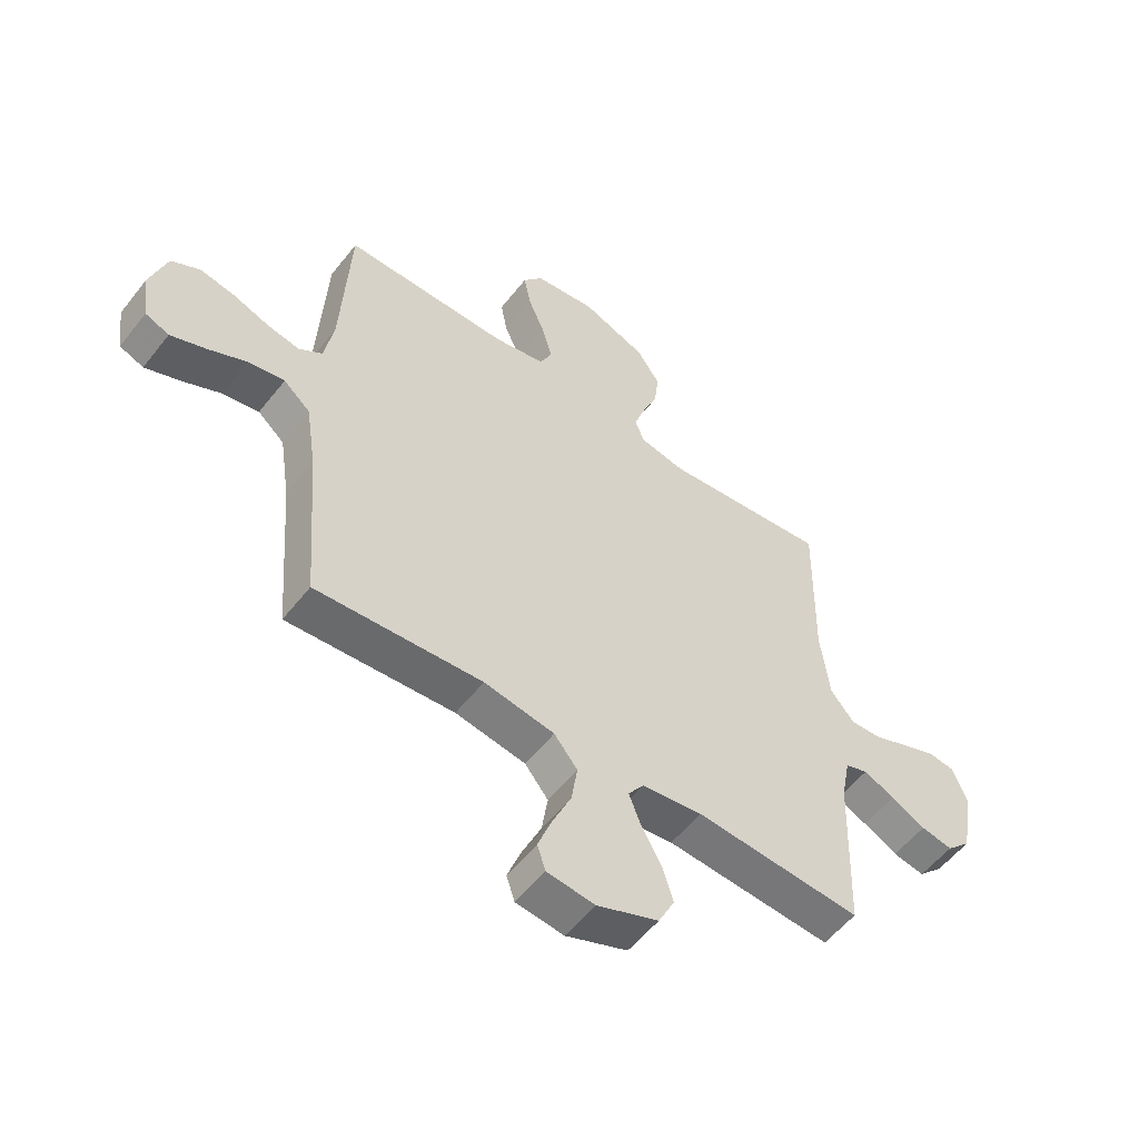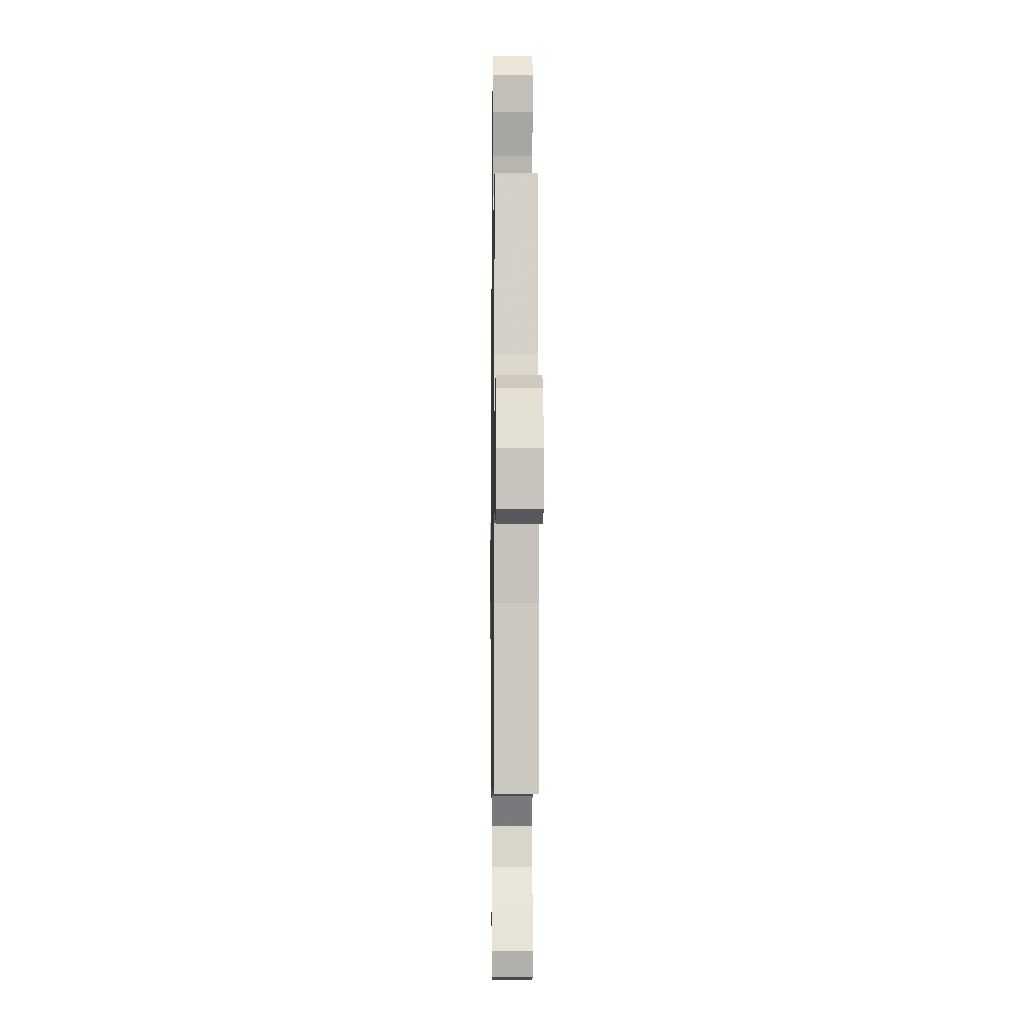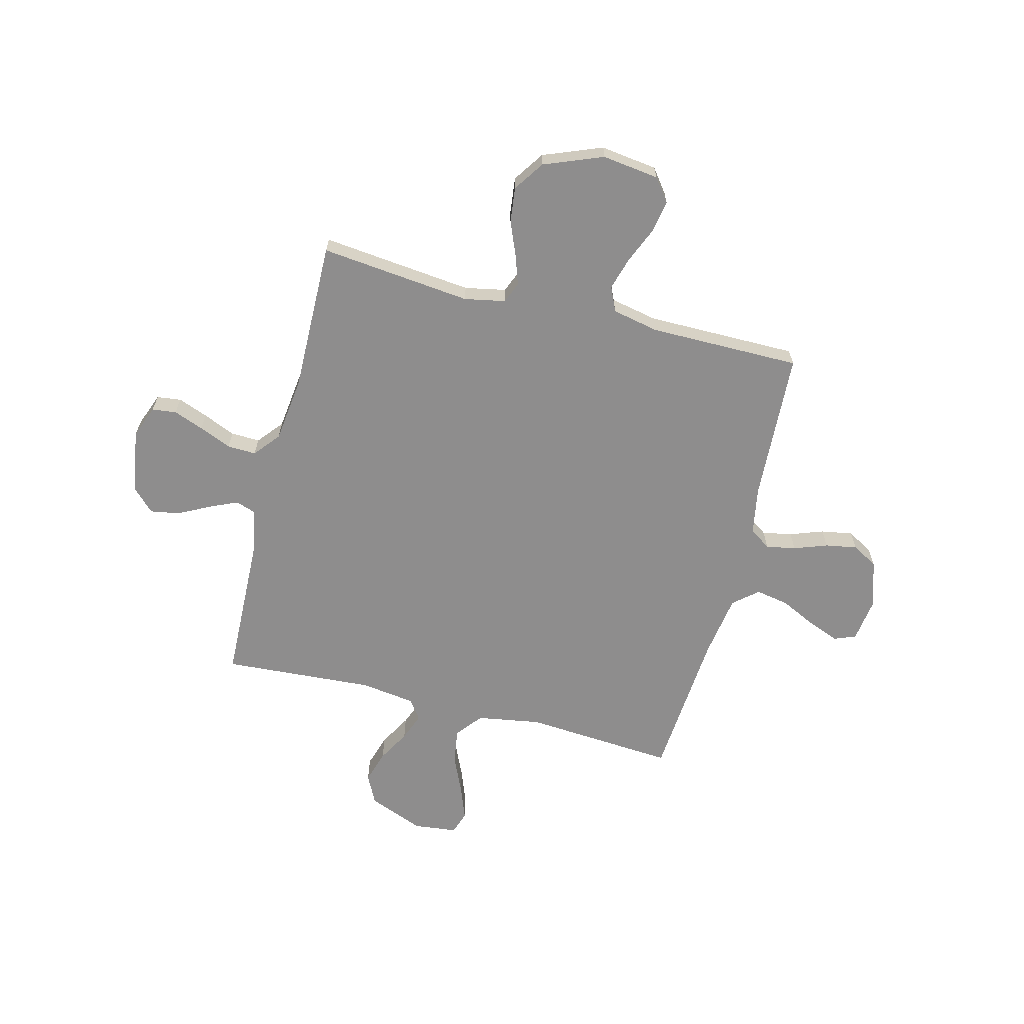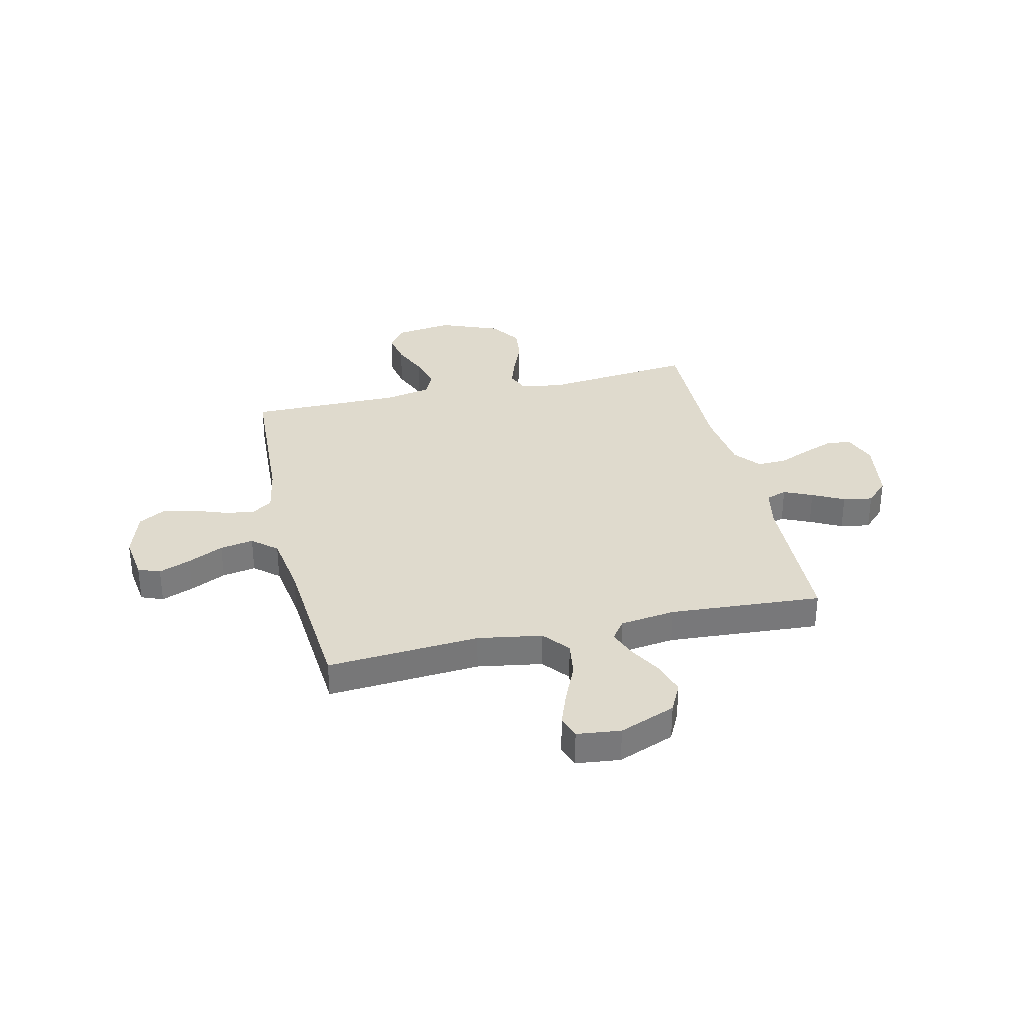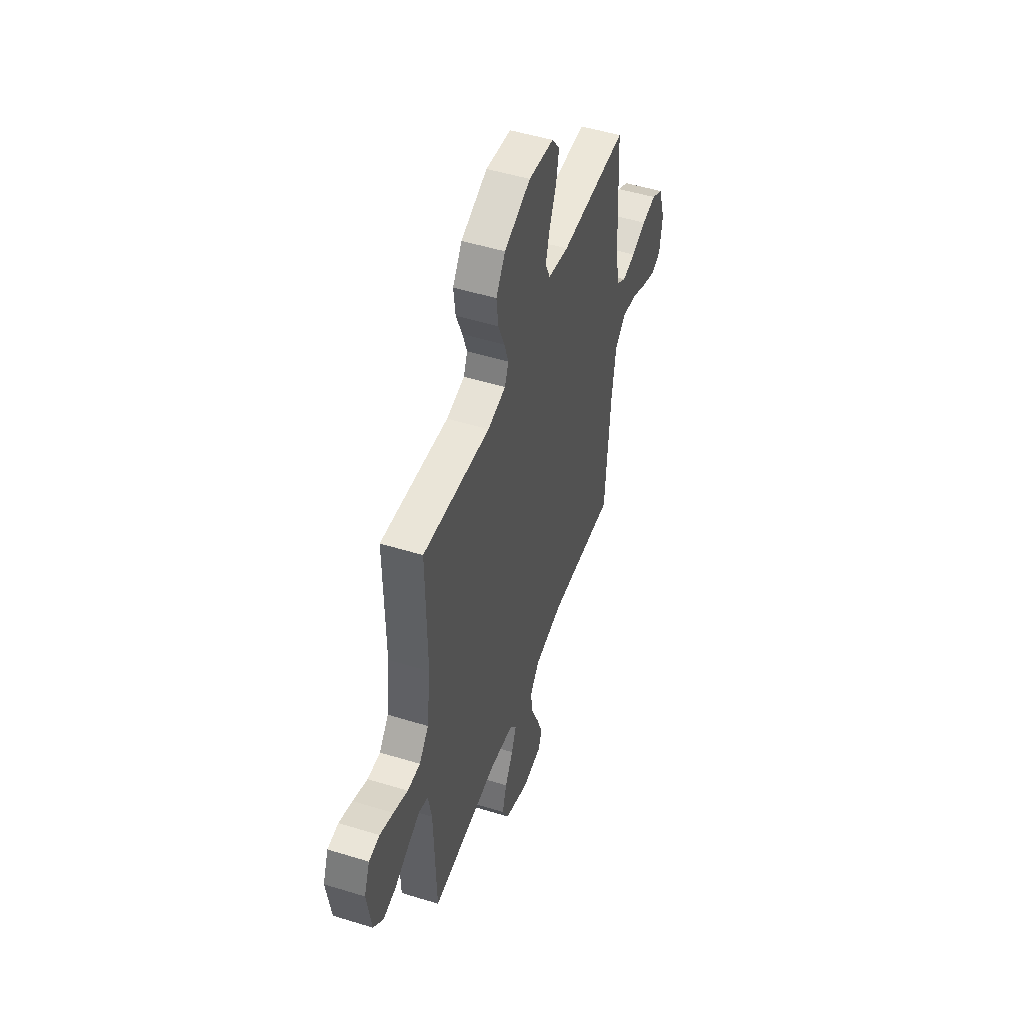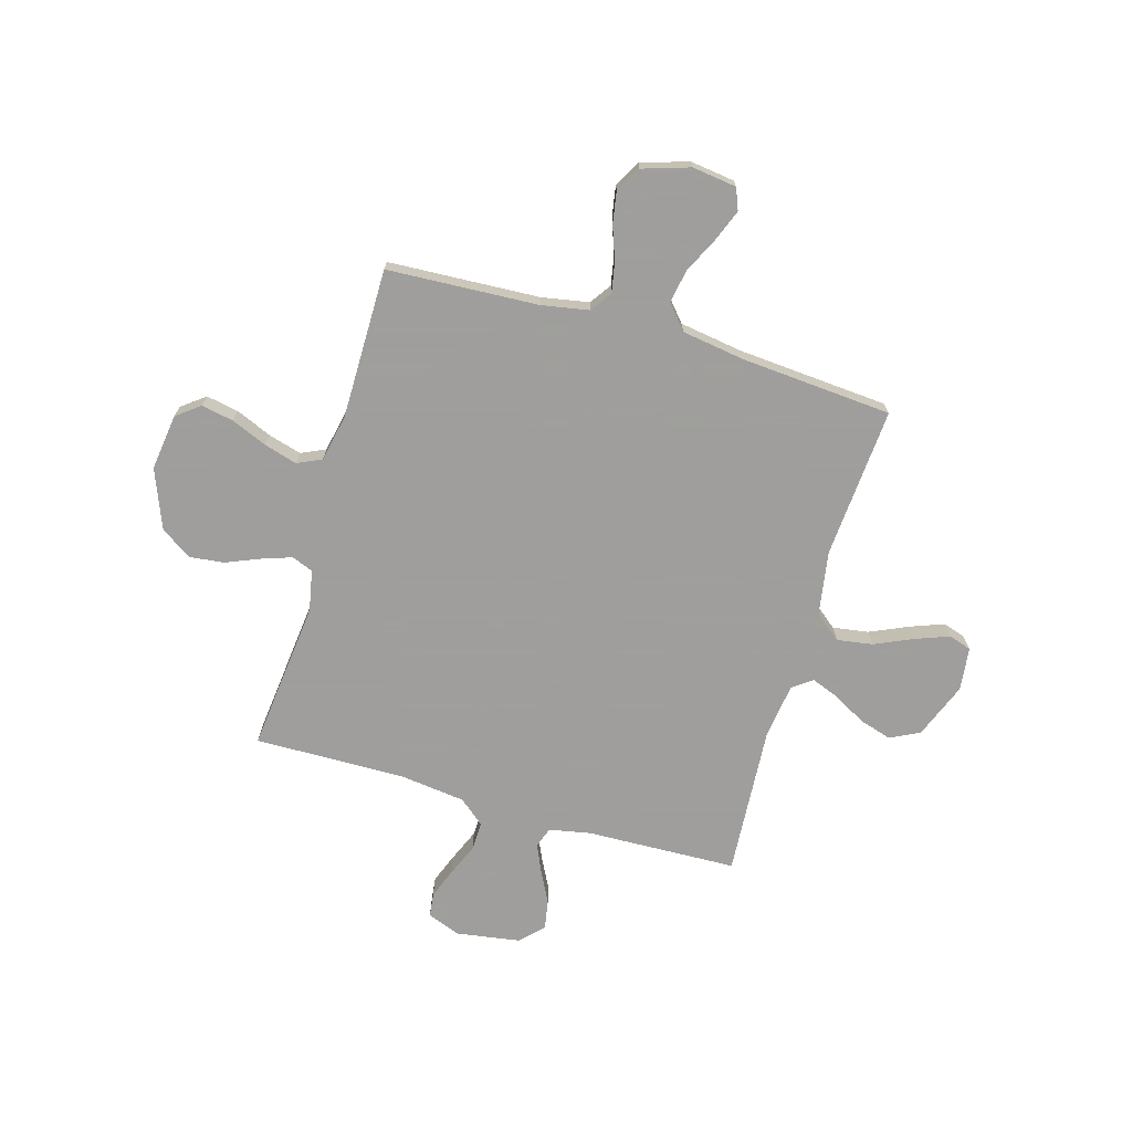
<metadata>
{"format":"obj","ext":"obj","renderer":"f3d","projection":"perspective","resolution":1024,"background":"white","views":[{"elev":-55.2,"azim":142.5,"up":"+Z"},{"elev":-6.8,"azim":89.2,"up":"+Z"},{"elev":-64.7,"azim":-14.3,"up":"+Y"},{"elev":32.9,"azim":167.0,"up":"+Y"},{"elev":49.9,"azim":-71.2,"up":"+Z"},{"elev":-71.1,"azim":73.8,"up":"+Y"}]}
</metadata>
<code>
v 0.5 0.07 0.5
v 0.516 0.07 0.2
v 0.533 0.07 0.106
v 0.575 0.07 0.077
v 0.634 0.07 0.088
v 0.7 0.07 0.112
v 0.763 0.07 0.123
v 0.814 0.07 0.094
v 0.844 0.07 0
v 0.832 0.07 -0.088
v 0.789 0.07 -0.105
v 0.726 0.07 -0.08
v 0.656 0.07 -0.046
v 0.59 0.07 -0.034
v 0.542 0.07 -0.075
v 0.523 0.07 -0.2
v 0.5 0.07 -0.5
v 0.2 0.07 -0.478
v 0.073 0.07 -0.499
v 0.031 0.07 -0.551
v 0.042 0.07 -0.622
v 0.076 0.07 -0.698
v 0.101 0.07 -0.765
v 0.086 0.07 -0.81
v 0 0.07 -0.82
v -0.111 0.07 -0.776
v -0.14 0.07 -0.718
v -0.12 0.07 -0.653
v -0.084 0.07 -0.589
v -0.063 0.07 -0.534
v -0.091 0.07 -0.495
v -0.2 0.07 -0.48
v -0.5 0.07 -0.5
v -0.51 0.07 -0.2
v -0.526 0.07 -0.118
v -0.567 0.07 -0.104
v -0.623 0.07 -0.129
v -0.685 0.07 -0.161
v -0.743 0.07 -0.171
v -0.787 0.07 -0.127
v -0.807 0.07 0
v -0.782 0.07 0.065
v -0.734 0.07 0.071
v -0.674 0.07 0.048
v -0.61 0.07 0.021
v -0.553 0.07 0.019
v -0.511 0.07 0.07
v -0.495 0.07 0.2
v -0.5 0.07 0.5
v -0.2 0.07 0.468
v -0.119 0.07 0.484
v -0.102 0.07 0.526
v -0.122 0.07 0.585
v -0.15 0.07 0.653
v -0.158 0.07 0.722
v -0.117 0.07 0.783
v 0 0.07 0.829
v 0.112 0.07 0.814
v 0.147 0.07 0.768
v 0.135 0.07 0.704
v 0.105 0.07 0.633
v 0.086 0.07 0.567
v 0.108 0.07 0.519
v 0.2 0.07 0.5
v 0.5 0 0.5
v 0.516 0 0.2
v 0.533 0 0.106
v 0.575 0 0.077
v 0.634 0 0.088
v 0.7 0 0.112
v 0.763 0 0.123
v 0.814 0 0.094
v 0.844 0 0
v 0.832 0 -0.088
v 0.789 0 -0.105
v 0.726 0 -0.08
v 0.656 0 -0.046
v 0.59 0 -0.034
v 0.542 0 -0.075
v 0.523 0 -0.2
v 0.5 0 -0.5
v 0.2 0 -0.478
v 0.073 0 -0.499
v 0.031 0 -0.551
v 0.042 0 -0.622
v 0.076 0 -0.698
v 0.101 0 -0.765
v 0.086 0 -0.81
v 0 0 -0.82
v -0.111 0 -0.776
v -0.14 0 -0.718
v -0.12 0 -0.653
v -0.084 0 -0.589
v -0.063 0 -0.534
v -0.091 0 -0.495
v -0.2 0 -0.48
v -0.5 0 -0.5
v -0.51 0 -0.2
v -0.526 0 -0.118
v -0.567 0 -0.104
v -0.623 0 -0.129
v -0.685 0 -0.161
v -0.743 0 -0.171
v -0.787 0 -0.127
v -0.807 0 0
v -0.782 0 0.065
v -0.734 0 0.071
v -0.674 0 0.048
v -0.61 0 0.021
v -0.553 0 0.019
v -0.511 0 0.07
v -0.495 0 0.2
v -0.5 0 0.5
v -0.2 0 0.468
v -0.119 0 0.484
v -0.102 0 0.526
v -0.122 0 0.585
v -0.15 0 0.653
v -0.158 0 0.722
v -0.117 0 0.783
v 0 0 0.829
v 0.112 0 0.814
v 0.147 0 0.768
v 0.135 0 0.704
v 0.105 0 0.633
v 0.086 0 0.567
v 0.108 0 0.519
v 0.2 0 0.5
f 59 60 61
f 58 59 61
f 57 58 61
f 56 57 61
f 55 56 61
f 54 55 61
f 53 54 61
f 52 53 61 62
f 51 52 62 63
f 48 49 50
f 51 63 64
f 50 51 64
f 48 50 64
f 47 48 64
f 43 44 45
f 42 43 45
f 41 42 45
f 40 41 45
f 39 40 45
f 38 39 45
f 37 38 45
f 36 37 45 46
f 64 1 2
f 47 64 2
f 46 47 2
f 36 46 2
f 35 36 2
f 27 28 29
f 26 27 29
f 25 26 29
f 24 25 29
f 23 24 29
f 22 23 29
f 21 22 29
f 20 21 29 30
f 19 20 30 31
f 16 17 18
f 19 31 32
f 18 19 32
f 16 18 32
f 15 16 32
f 11 12 13
f 10 11 13
f 9 10 13
f 8 9 13
f 7 8 13
f 6 7 13
f 5 6 13
f 4 5 13 14
f 32 33 34
f 15 32 34
f 14 15 34
f 4 14 34
f 3 4 34
f 2 3 34 35
f 125 124 123
f 125 123 122
f 125 122 121
f 125 121 120
f 125 120 119
f 125 119 118
f 125 118 117
f 126 125 117 116
f 127 126 116 115
f 114 113 112
f 128 127 115
f 128 115 114
f 128 114 112
f 128 112 111
f 109 108 107
f 109 107 106
f 109 106 105
f 109 105 104
f 109 104 103
f 109 103 102
f 109 102 101
f 110 109 101 100
f 66 65 128
f 66 128 111
f 66 111 110
f 66 110 100
f 66 100 99
f 93 92 91
f 93 91 90
f 93 90 89
f 93 89 88
f 93 88 87
f 93 87 86
f 93 86 85
f 94 93 85 84
f 95 94 84 83
f 82 81 80
f 96 95 83
f 96 83 82
f 96 82 80
f 96 80 79
f 77 76 75
f 77 75 74
f 77 74 73
f 77 73 72
f 77 72 71
f 77 71 70
f 77 70 69
f 78 77 69 68
f 98 97 96
f 98 96 79
f 98 79 78
f 98 78 68
f 98 68 67
f 99 98 67 66
f 1 65 66 2
f 2 66 67 3
f 3 67 68 4
f 4 68 69 5
f 5 69 70 6
f 6 70 71 7
f 7 71 72 8
f 8 72 73 9
f 9 73 74 10
f 10 74 75 11
f 11 75 76 12
f 12 76 77 13
f 13 77 78 14
f 14 78 79 15
f 15 79 80 16
f 16 80 81 17
f 17 81 82 18
f 18 82 83 19
f 19 83 84 20
f 20 84 85 21
f 21 85 86 22
f 22 86 87 23
f 23 87 88 24
f 24 88 89 25
f 25 89 90 26
f 26 90 91 27
f 27 91 92 28
f 28 92 93 29
f 29 93 94 30
f 30 94 95 31
f 31 95 96 32
f 32 96 97 33
f 33 97 98 34
f 34 98 99 35
f 35 99 100 36
f 36 100 101 37
f 37 101 102 38
f 38 102 103 39
f 39 103 104 40
f 40 104 105 41
f 41 105 106 42
f 42 106 107 43
f 43 107 108 44
f 44 108 109 45
f 45 109 110 46
f 46 110 111 47
f 47 111 112 48
f 48 112 113 49
f 49 113 114 50
f 50 114 115 51
f 51 115 116 52
f 52 116 117 53
f 53 117 118 54
f 54 118 119 55
f 55 119 120 56
f 56 120 121 57
f 57 121 122 58
f 58 122 123 59
f 59 123 124 60
f 60 124 125 61
f 61 125 126 62
f 62 126 127 63
f 63 127 128 64
f 64 128 65 1

</code>
